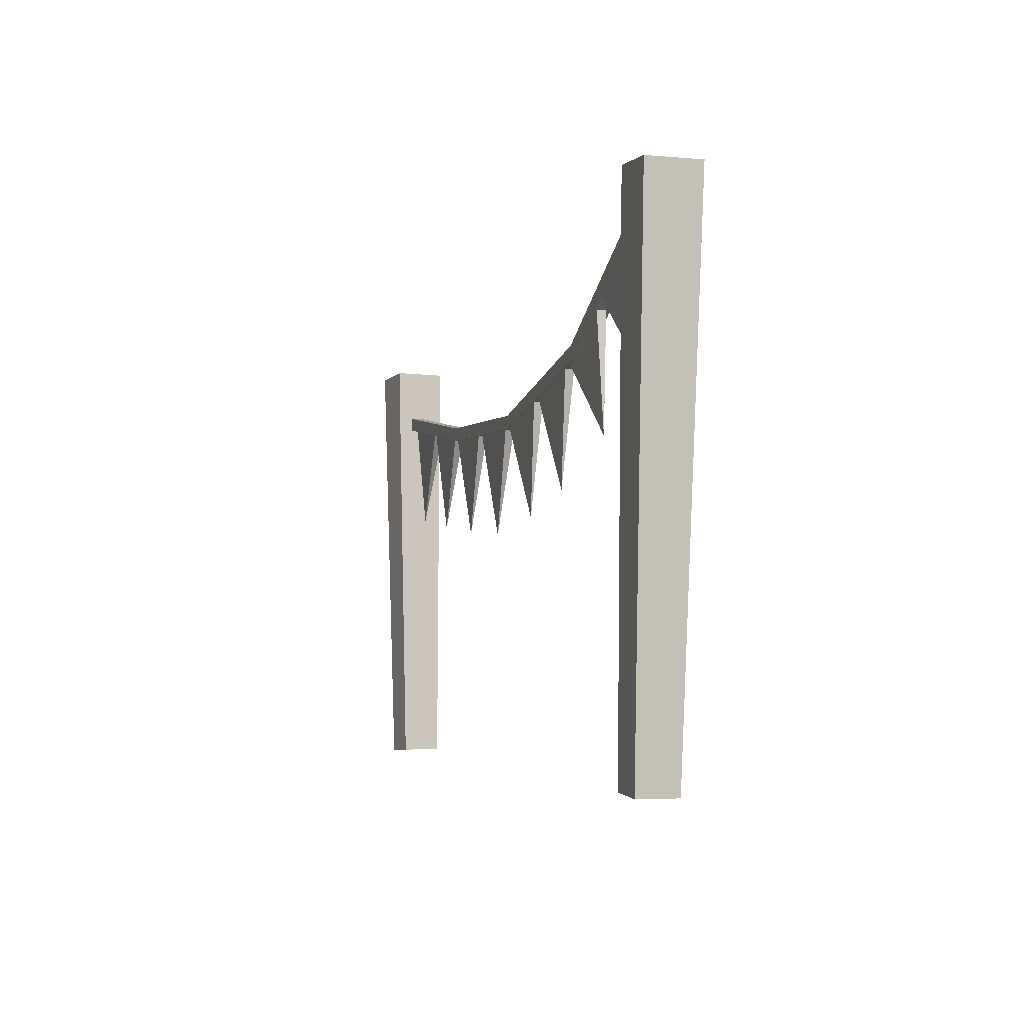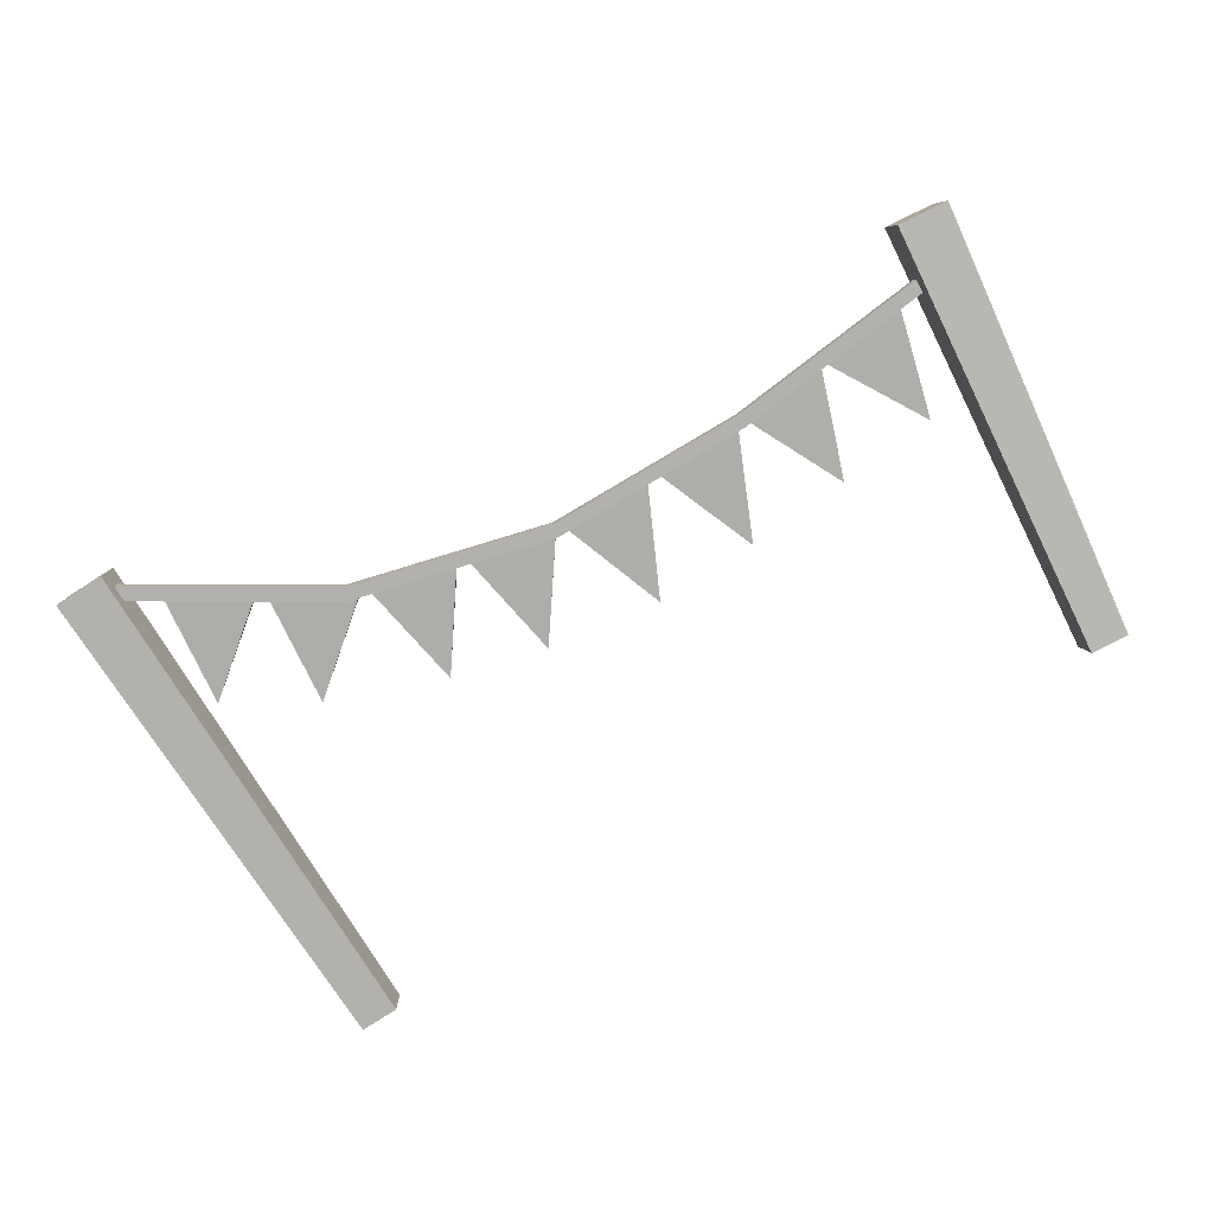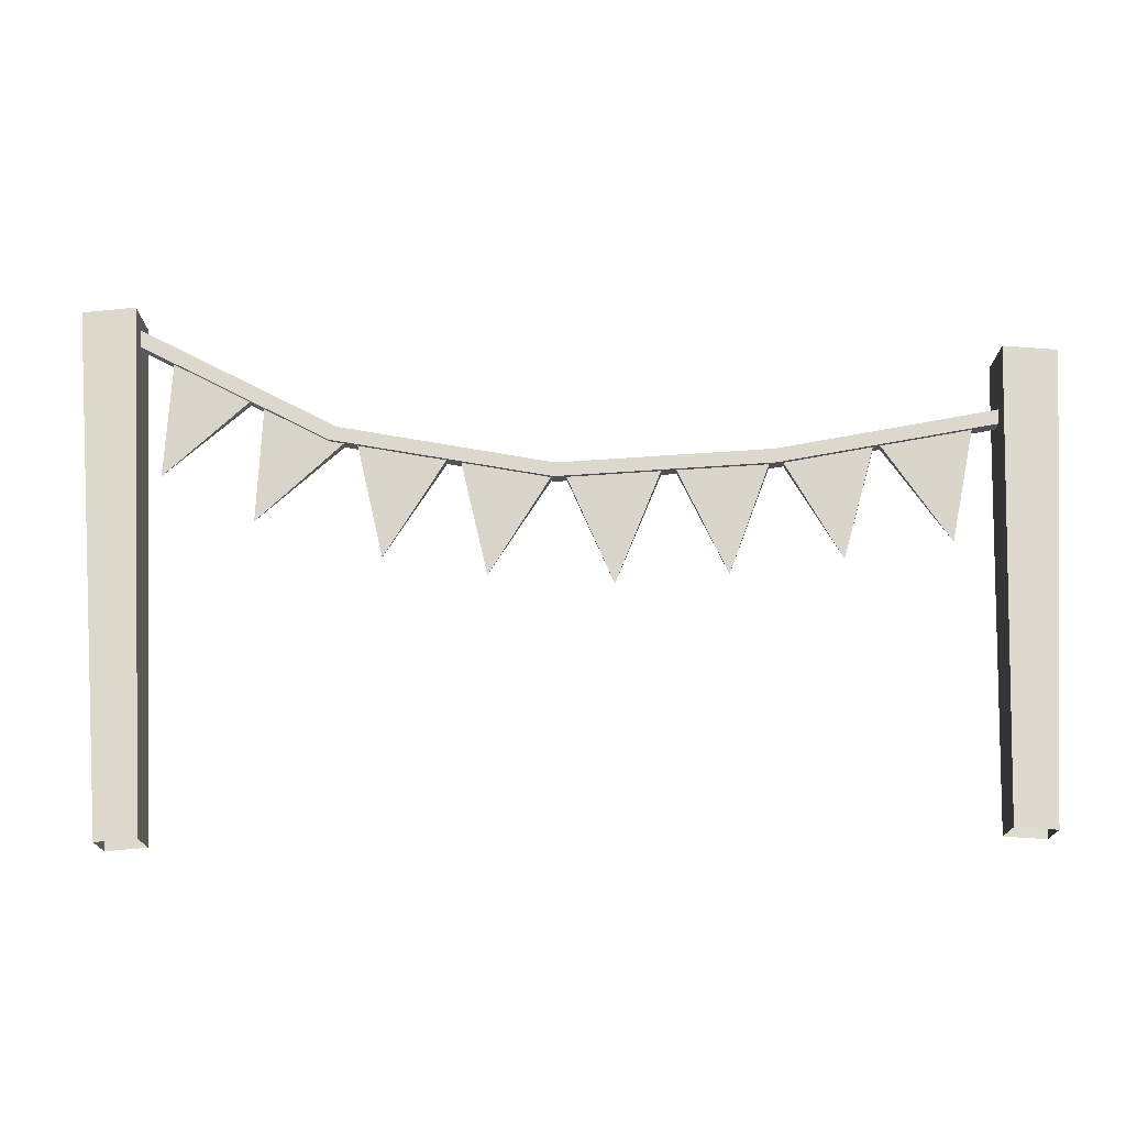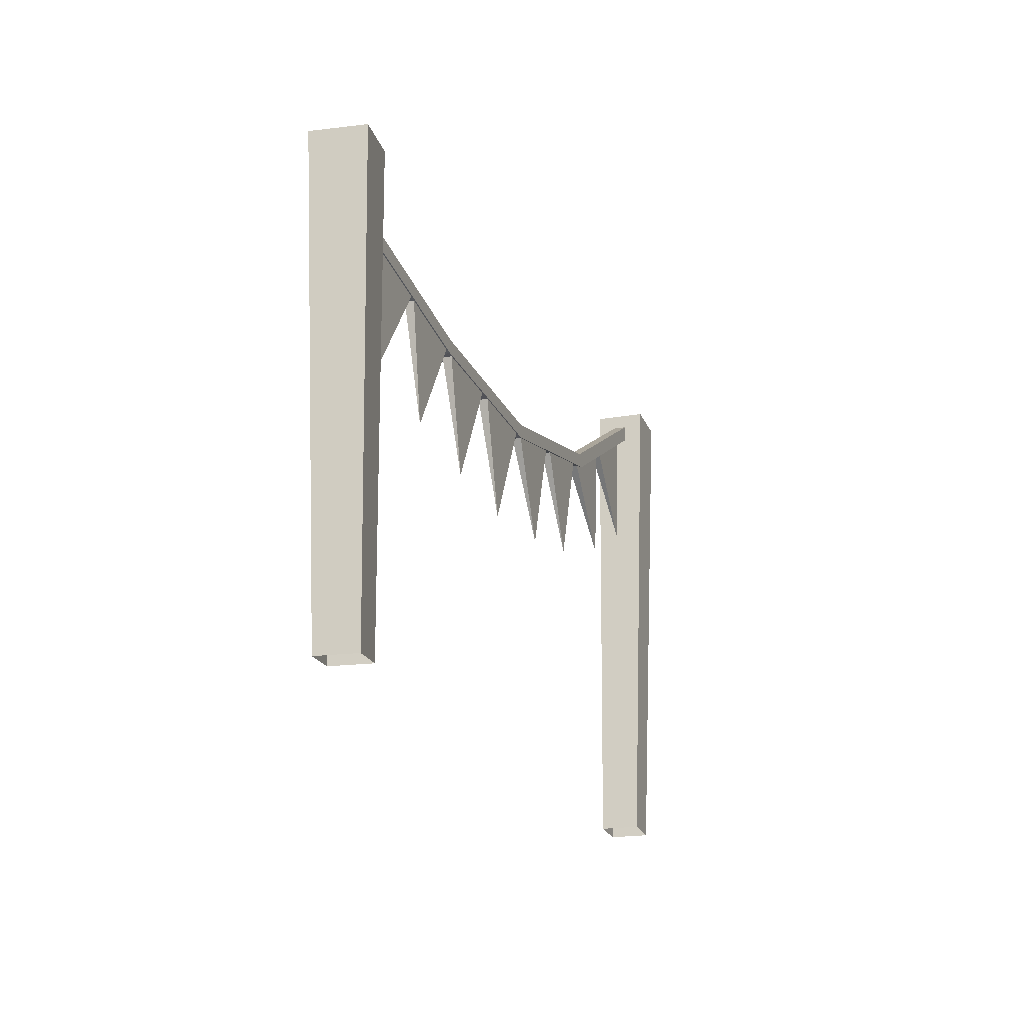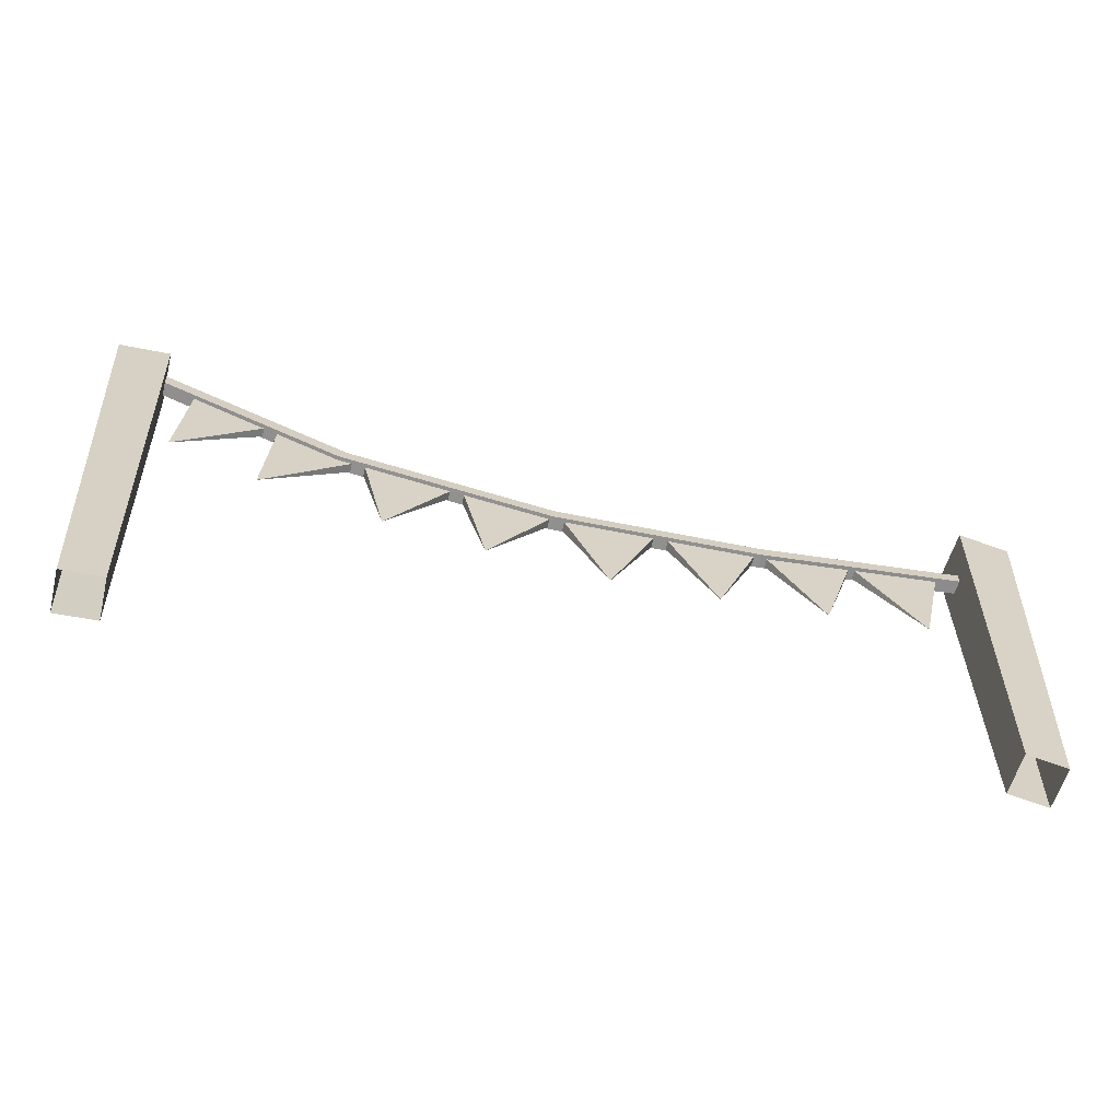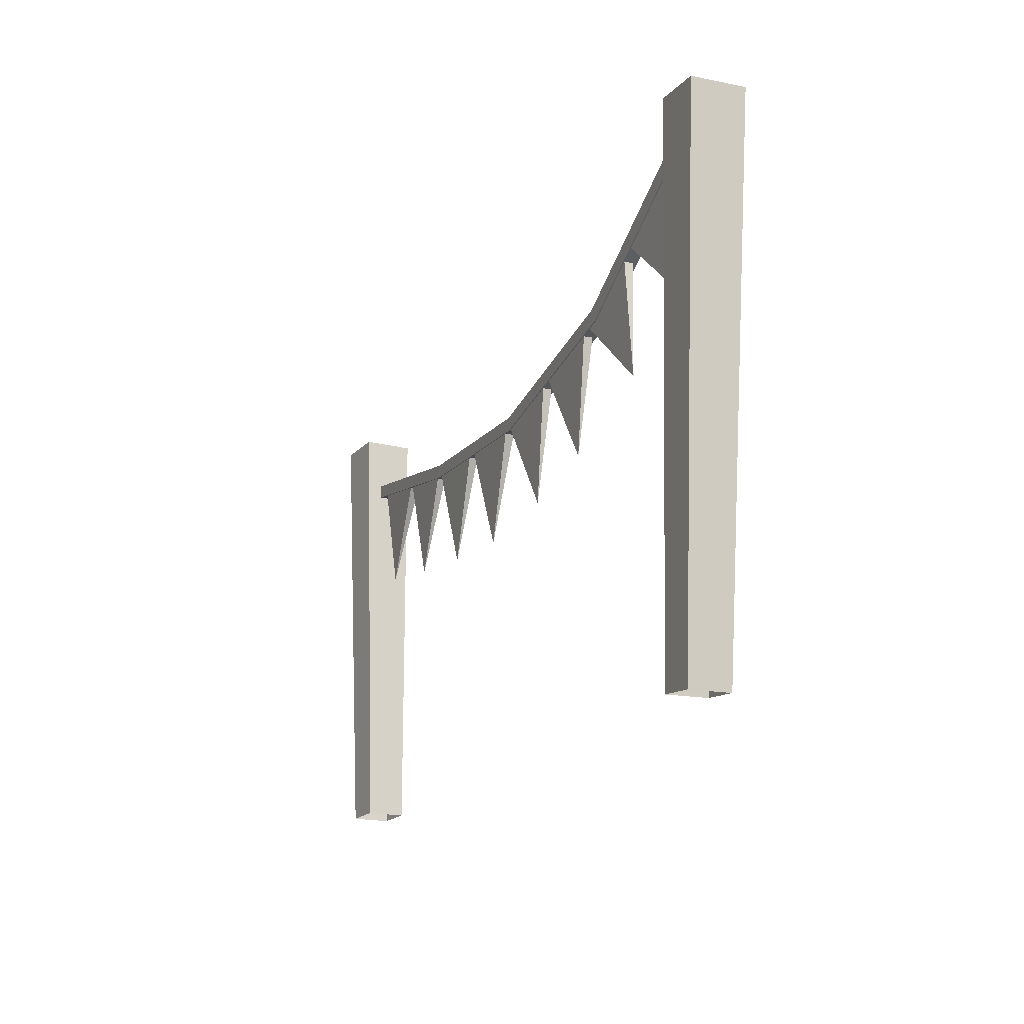
<metadata>
{"format":"obj","ext":"obj","renderer":"f3d","projection":"perspective","resolution":1024,"background":"white","views":[{"elev":-3.9,"azim":73.6,"up":"+Y"},{"elev":-79.3,"azim":-151.7,"up":"+Z"},{"elev":-19.0,"azim":-176.3,"up":"+Y"},{"elev":-19.2,"azim":-71.0,"up":"+Y"},{"elev":-65.9,"azim":167.7,"up":"+Y"},{"elev":-16.1,"azim":67.8,"up":"+Y"}]}
</metadata>
<code>
o {mesh}Garland_Cube.010
v 102.3 113.9 -5.821
v -100.7 99.67 6.428
v 102.4 113.9 5.75
v -102 99.6 -5.062
v 90.78 114.8 -5.75
v -89.18 100.3 5.062
v 90.86 114.8 5.821
v -90.54 100.2 -6.428
v -94.24 -0.1333 4.902
v -95.28 -0.1875 -3.861
v -86.53 0.2692 -4.902
v -85.49 0.3235 3.861
v 83.63 0.4902 4.439
v 83.57 0.4943 -4.385
v 92.37 -0.1676 -4.439
v 92.43 -0.1717 4.385
v -90.14 85.11 1.528
v -89.77 88.16 1.528
v -90.14 85.11 -1.528
v -89.77 88.16 -1.528
v 92.4 108.6 1.528
v 90.88 111.5 1.528
v 92.4 108.6 -1.528
v 90.88 111.5 -1.528
v 49.17 85.11 -1.528
v 1.971 75.72 -1.528
v -43.84 77.63 -1.528
v -43.59 80.68 -1.528
v 1.711 78.77 -1.528
v 47.54 87.99 -1.528
v -43.84 77.63 1.528
v 1.971 75.72 1.528
v 49.17 85.11 1.528
v 47.54 87.99 1.528
v 1.711 78.77 1.528
v -43.59 80.68 1.528
v -84.28 85.69 -0.7297
v -84.28 85.69 1.327
v -64.63 81.85 1.327
v -79.07 60.14 0.2984
v -64.63 81.85 -0.7297
v -64.05 82.1 -0.7297
v -64.05 82.1 1.327
v -44.17 79.73 1.327
v -56.96 57 0.2984
v -44.17 79.73 -0.7297
v -42.73 78.72 -0.7297
v -42.73 78.72 1.327
v -22.72 77.95 1.327
v -33.65 54.28 0.2984
v -22.72 77.95 -0.7297
v -20.2 76.88 -0.7297
v -20.2 76.88 1.327
v -0.1744 76.73 1.327
v -10.37 52.73 0.2984
v -0.1744 76.73 -0.7297
v 1.792 77.22 -0.7297
v 1.792 77.22 1.327
v 21.54 80.56 1.327
v 15.68 55.14 0.2984
v 21.54 80.56 -0.7297
v 23.56 81.51 -0.7297
v 23.56 81.51 1.327
v 43.31 84.85 1.327
v 37.45 59.44 0.2984
v 43.31 84.85 -0.7297
v 45.05 85.37 -0.7297
v 45.05 85.37 1.327
v 63.13 93.98 1.327
v 64.44 67.94 0.2984
v 63.13 93.98 -0.7297
v 64.98 95.68 -0.7297
v 64.98 95.68 1.327
v 82.97 104.5 1.327
v 84.56 78.45 0.2984
v 82.97 104.5 -0.7297
f 9 2 4 10
f 10 4 8 11
f 11 8 6 12
f 12 6 2 9
f 13 7 5 14
f 8 4 2 6
f 1 5 7 3
f 16 3 7 13
f 15 1 3 16
f 14 5 1 15
f 25 30 24 23
f 31 36 18 17
f 25 23 21 33
f 28 20 18 36
f 24 30 34 22
f 30 29 35 34
f 29 28 36 35
f 19 27 31 17
f 27 26 32 31
f 26 25 33 32
f 21 22 34 33
f 33 34 35 32
f 32 35 36 31
f 19 20 28 27
f 27 28 29 26
f 26 29 30 25
f 38 40 39
f 37 41 40
f 39 41 37 38
f 40 41 39
f 38 37 40
f 43 45 44
f 42 46 45
f 44 46 42 43
f 45 46 44
f 43 42 45
f 48 50 49
f 47 51 50
f 49 51 47 48
f 50 51 49
f 48 47 50
f 53 55 54
f 52 56 55
f 54 56 52 53
f 55 56 54
f 53 52 55
f 58 60 59
f 57 61 60
f 59 61 57 58
f 60 61 59
f 58 57 60
f 63 65 64
f 62 66 65
f 64 66 62 63
f 65 66 64
f 63 62 65
f 68 70 69
f 67 71 70
f 69 71 67 68
f 70 71 69
f 68 67 70
f 73 75 74
f 72 76 75
f 74 76 72 73
f 75 76 74
f 73 72 75

</code>
